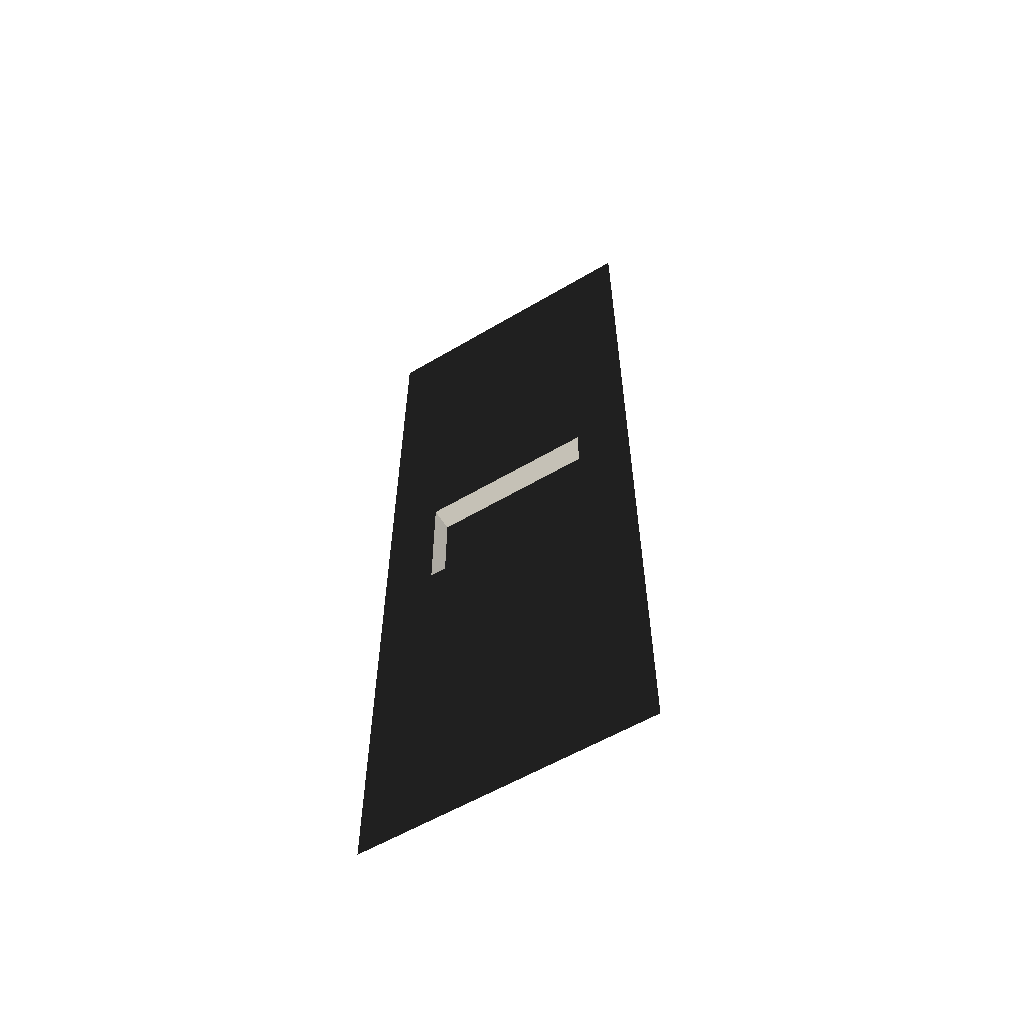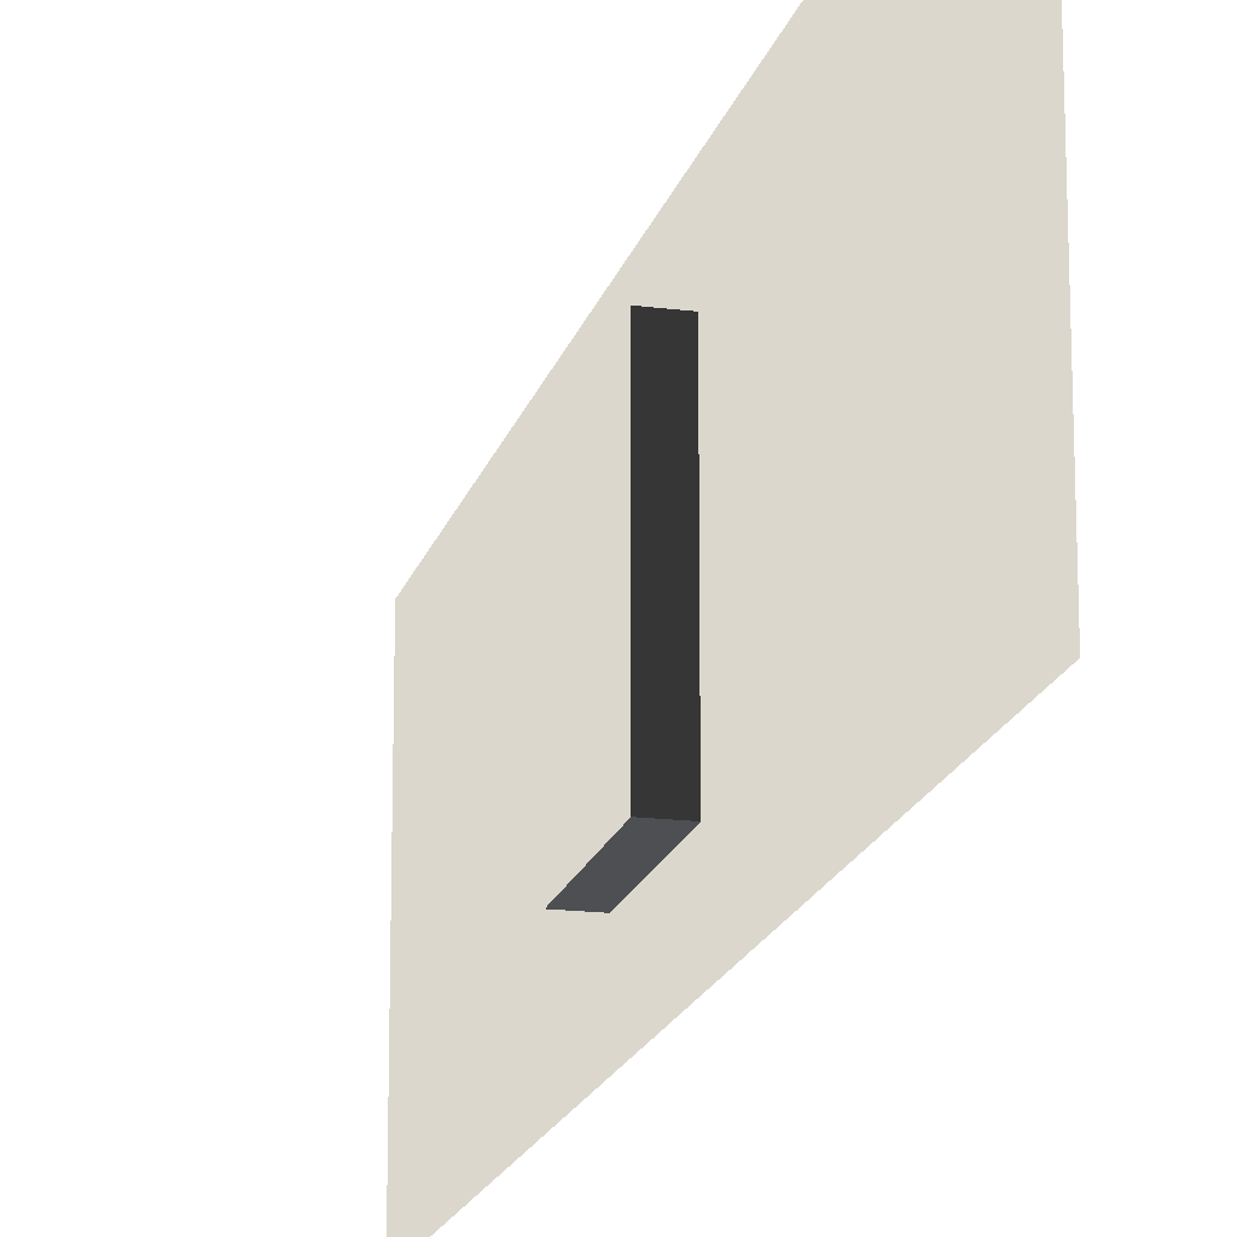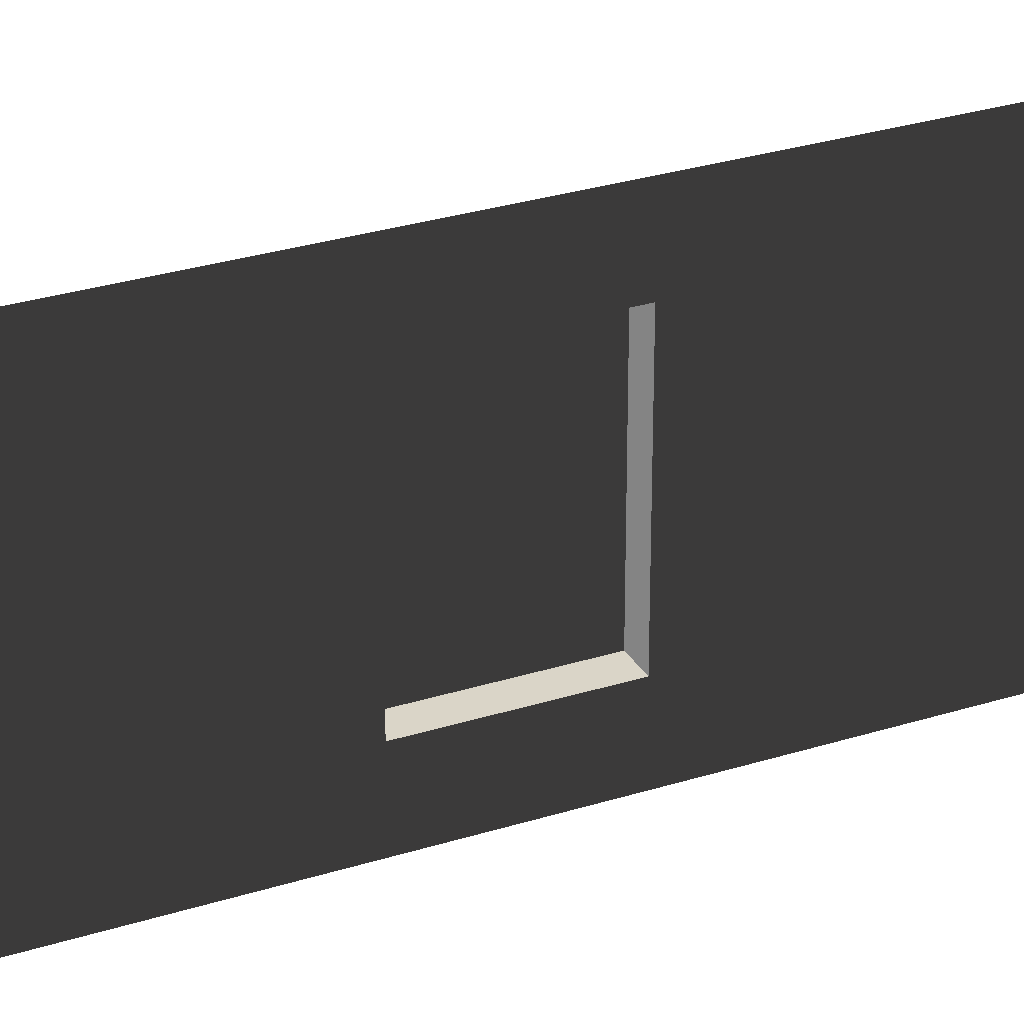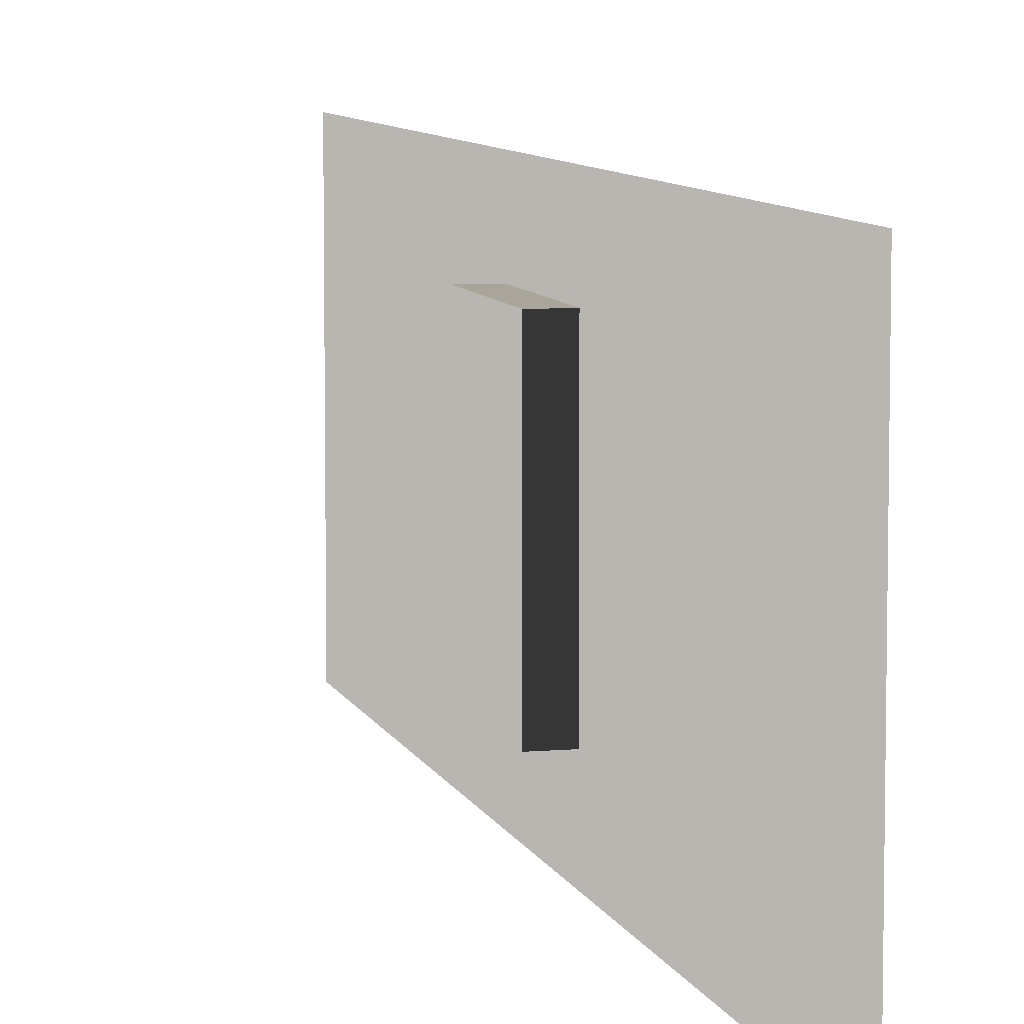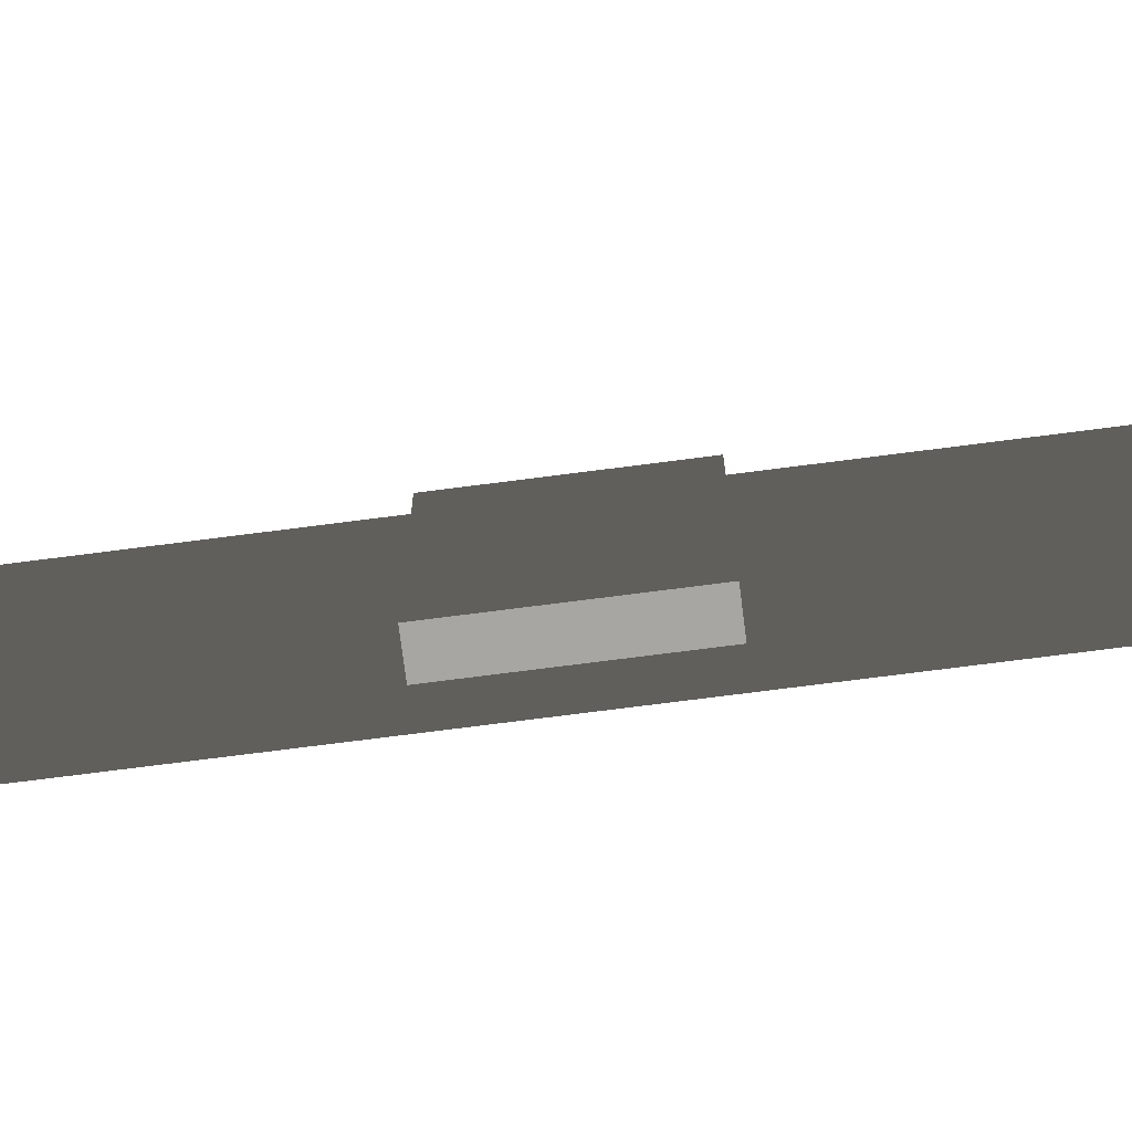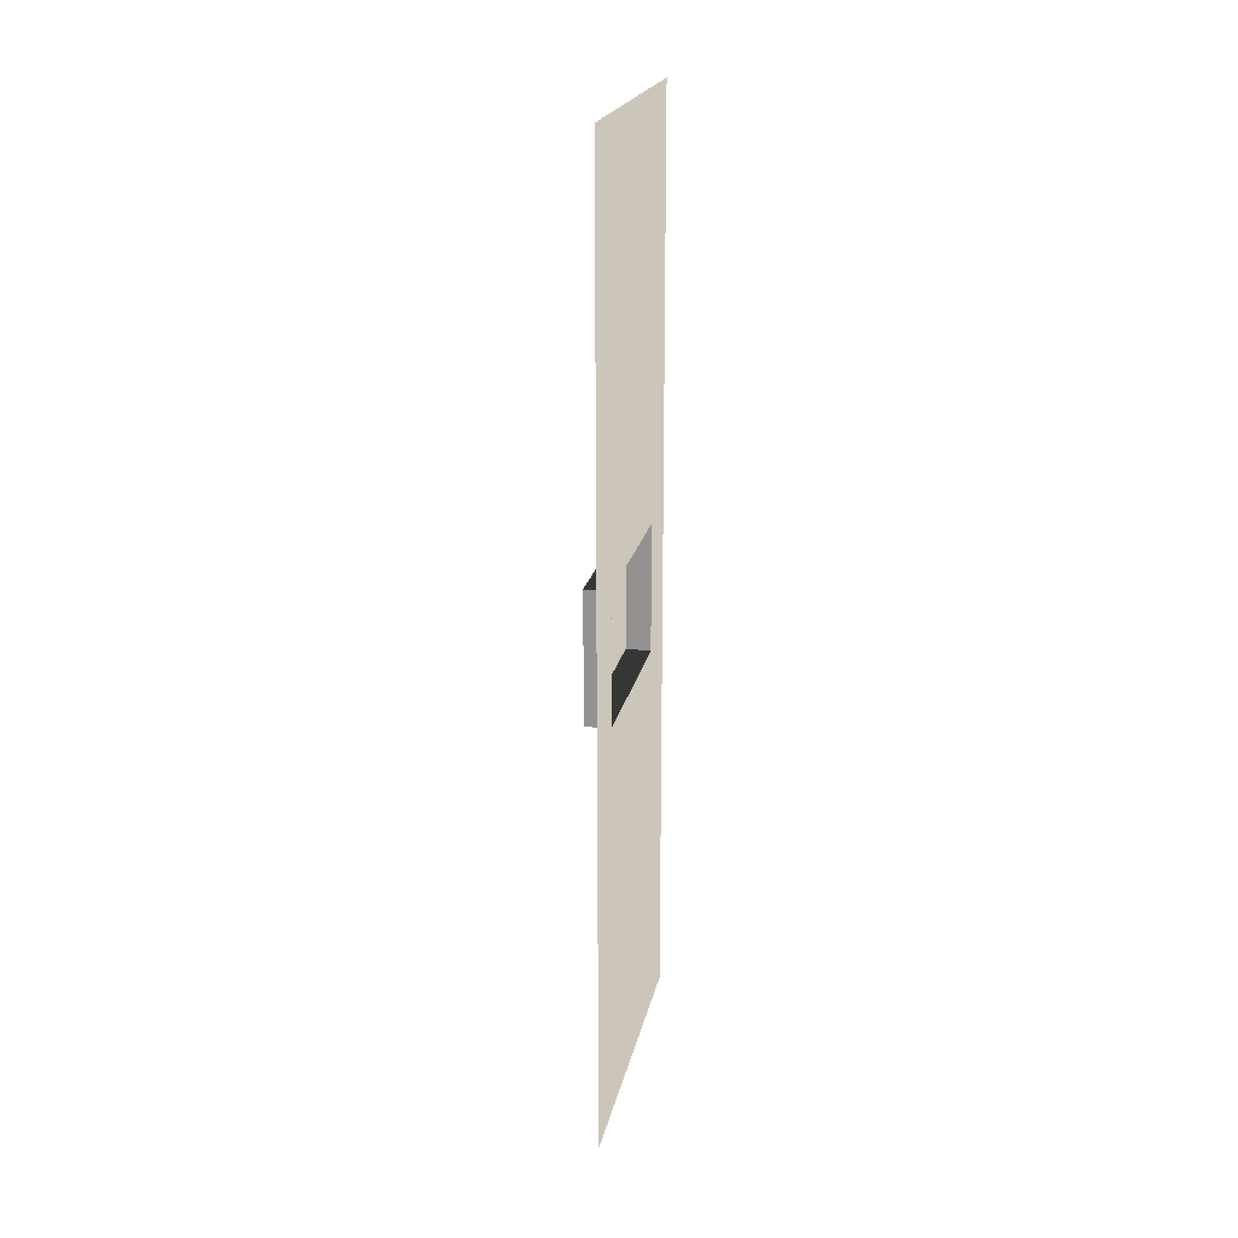
<metadata>
{"format":"obj","ext":"obj","renderer":"f3d","projection":"perspective","resolution":1024,"background":"white","views":[{"elev":-57.8,"azim":-58.5,"up":"+Z"},{"elev":-17.8,"azim":165.9,"up":"+Y"},{"elev":29.4,"azim":-115.0,"up":"+Y"},{"elev":7.7,"azim":165.9,"up":"+Y"},{"elev":-74.1,"azim":97.3,"up":"+Y"},{"elev":21.0,"azim":-168.5,"up":"+Z"}]}
</metadata>
<code>
v 0.002721 157.5 157.5
v 0.001301 -3.069e-19 -0.001204
v 0.001301 157.5 -0.02221
v 0.002571 -0.0003004 157.5
v 12.59 31.23 267.8
v 12.59 127 202.1
v 12.59 127 267.8
v 12.59 31.23 202.1
v 0.002258 127 267.8
v 12.59 31.23 267.8
v 12.59 127 267.8
v 0.002258 31.23 267.8
v 0.002258 31.23 267.8
v 12.59 31.23 202.1
v 12.59 31.23 267.8
v 0.002505 31.23 202.1
v 0.002505 31.23 202.1
v 12.59 127 202.1
v 12.59 31.23 202.1
v 0.002505 127 202.1
v 0.002505 127 202.1
v 12.59 127 267.8
v 12.59 127 202.1
v 0.002258 127 267.8
v 0.002107 157.5 472.4
v 0.001438 -0.0001877 315
v 0.001738 157.5 314.9
v 0.001957 -0.0001126 472.4
v 0.002721 157.5 157.5
v 0.002505 31.23 202.1
v 0.002571 -0.0003004 157.5
v 0.001438 -0.0001877 315
v 0.002505 127 202.1
v 0.002258 31.23 267.8
v 0.002258 127 267.8
v 0.001738 157.5 314.9
g B6_BricksWall3x_7184_14
f 1 3 2
f 2 4 1
f 5 7 6
f 6 8 5
f 9 11 10
f 10 12 9
f 13 15 14
f 14 16 13
f 17 19 18
f 18 20 17
f 21 23 22
f 22 24 21
f 25 27 26
f 26 28 25
f 29 31 30
f 30 31 32
f 30 33 29
f 32 34 30
f 29 33 35
f 35 34 32
f 35 36 29
f 32 36 35

</code>
